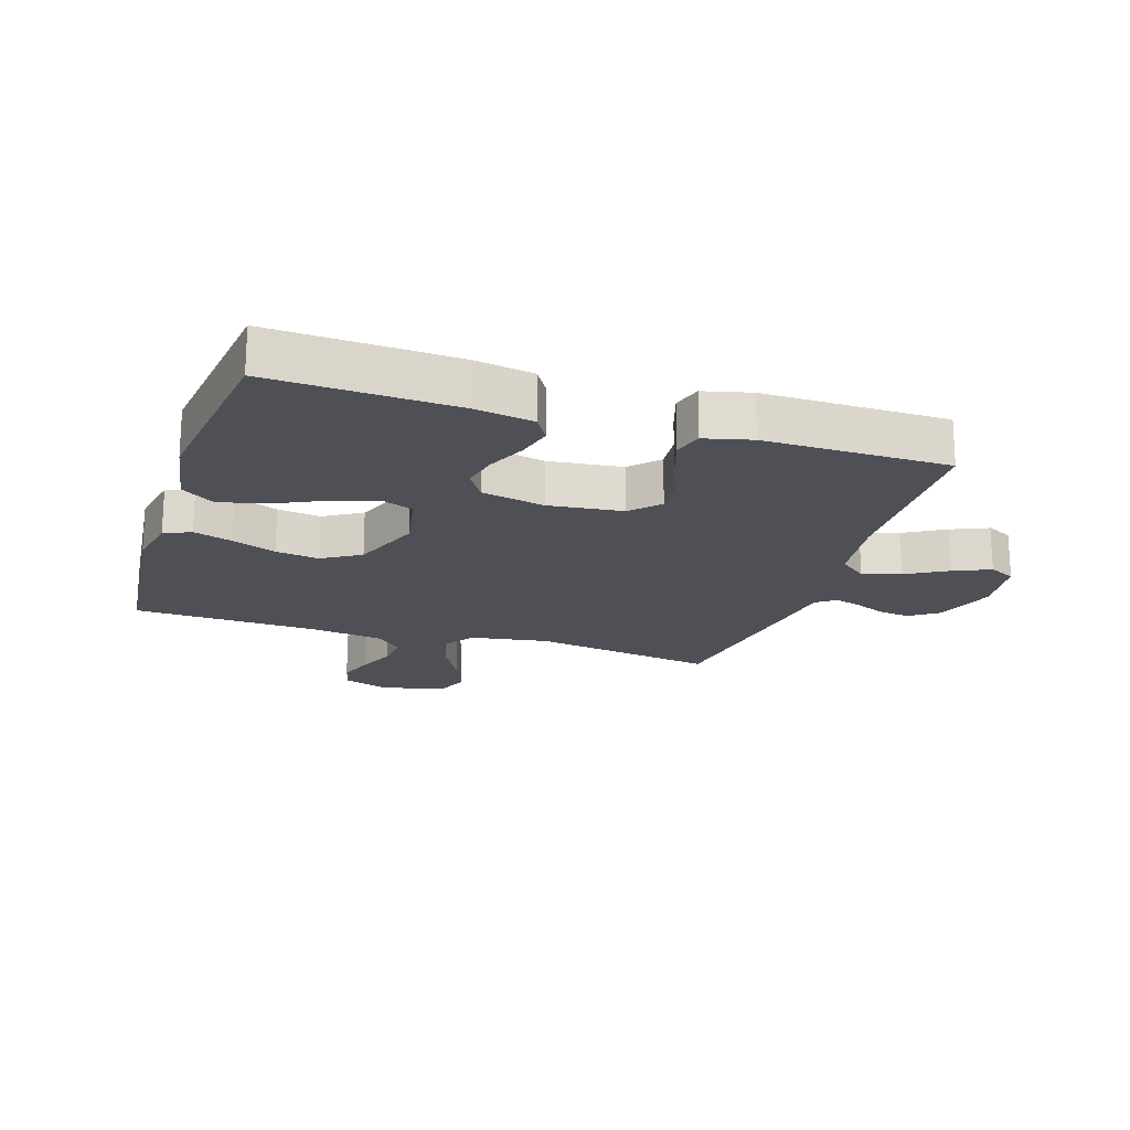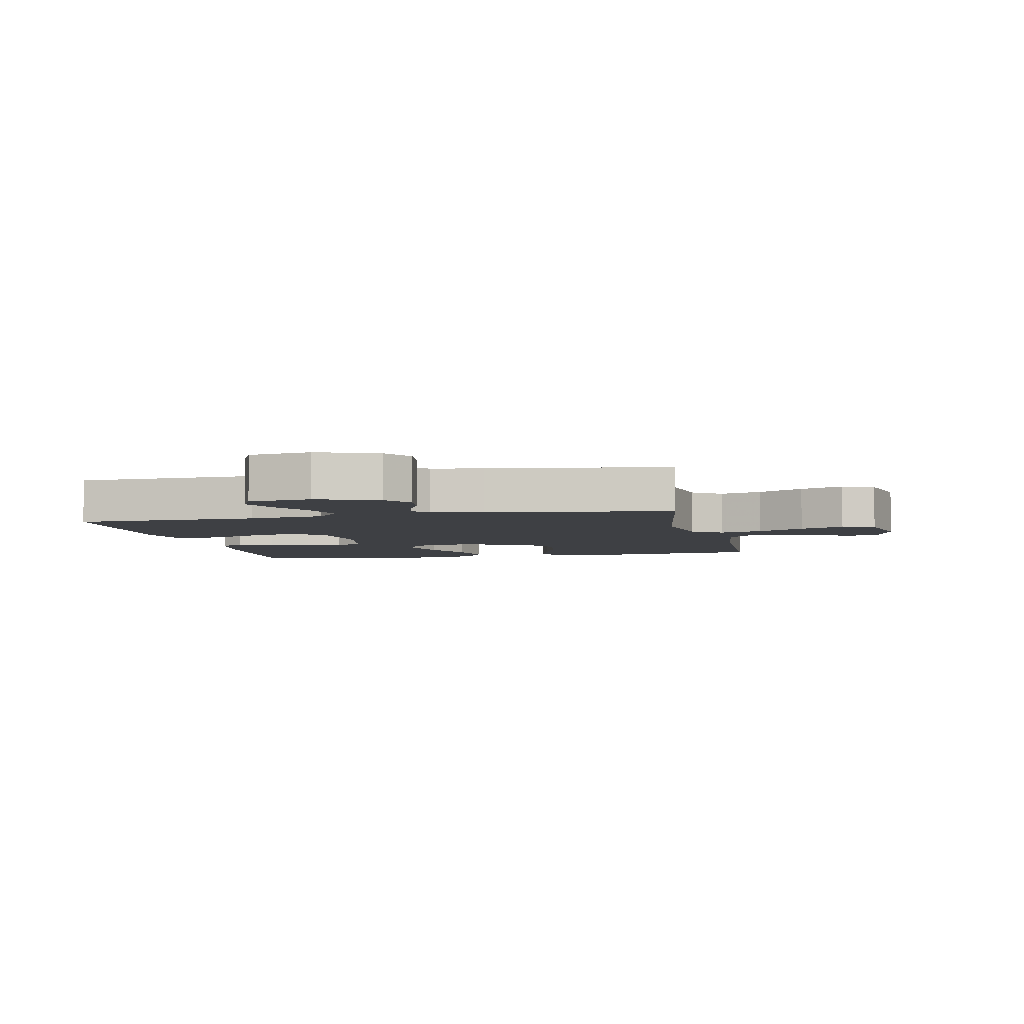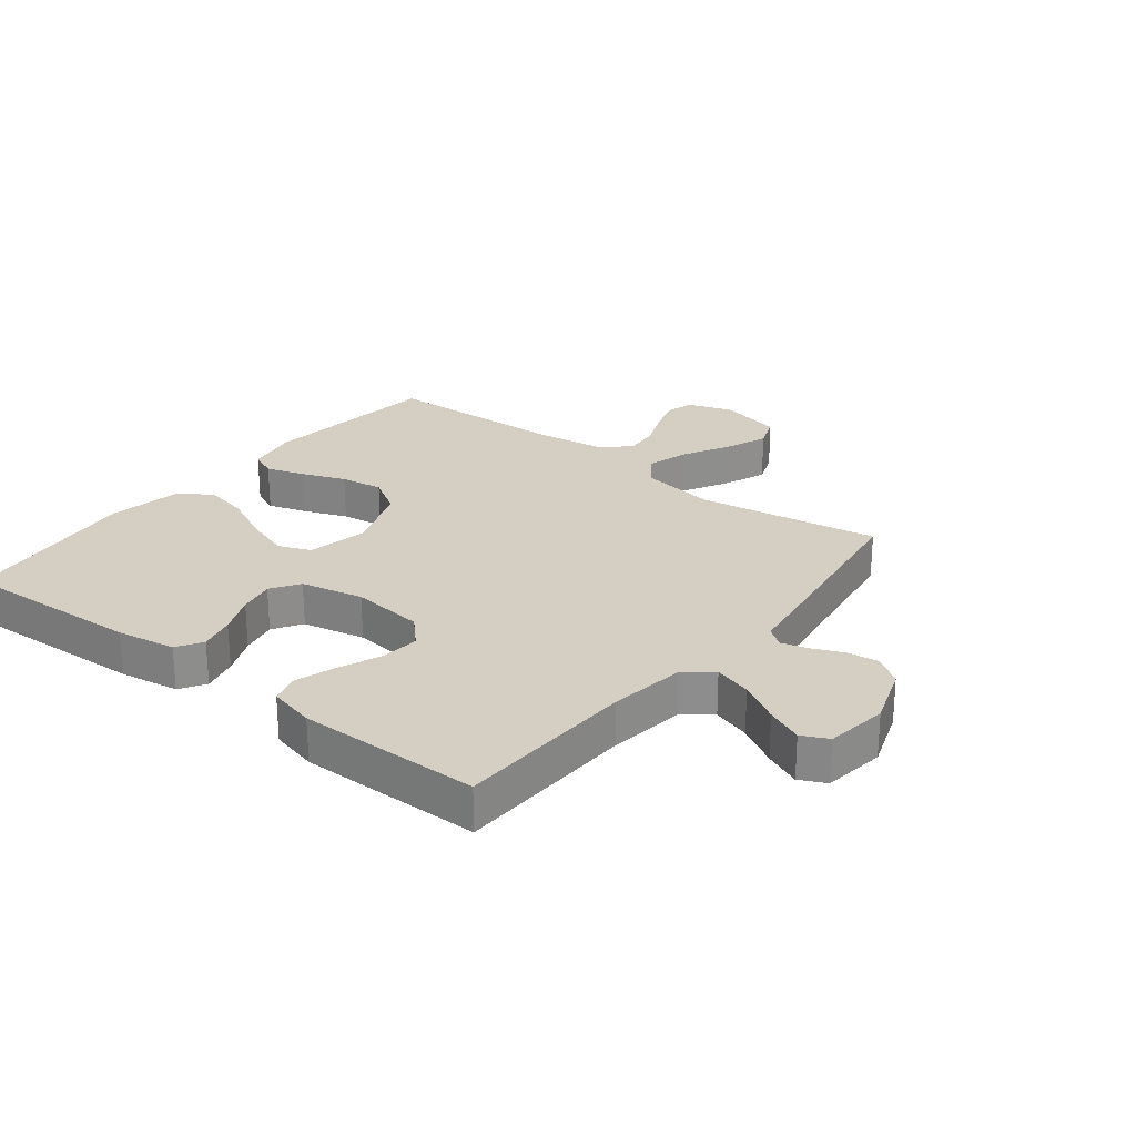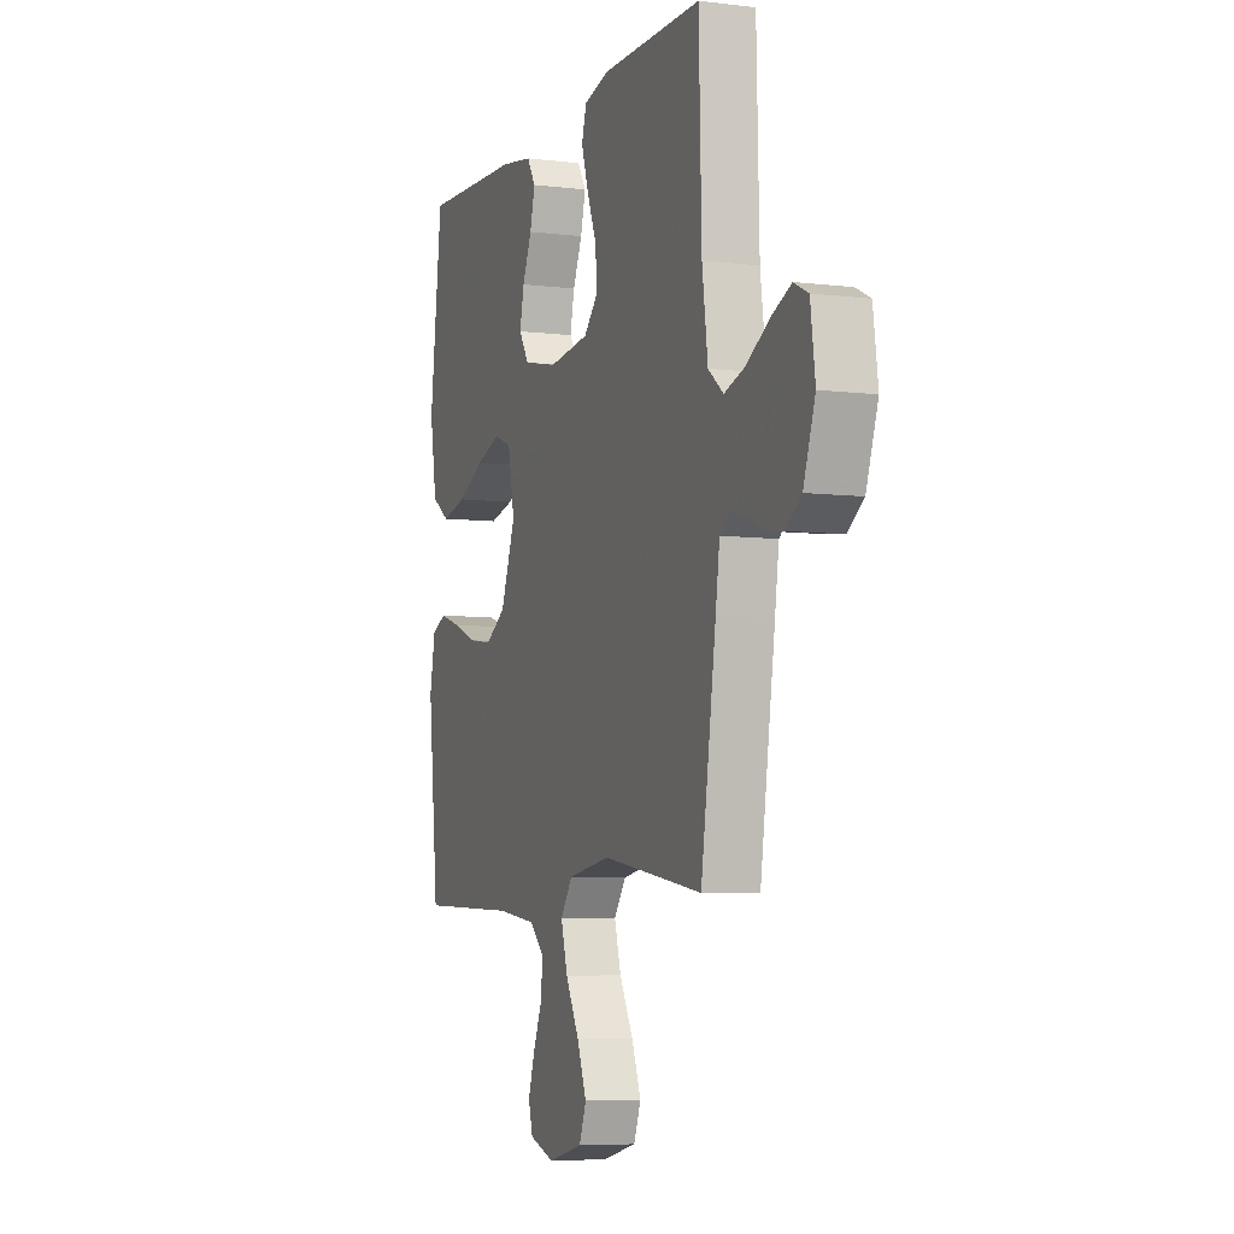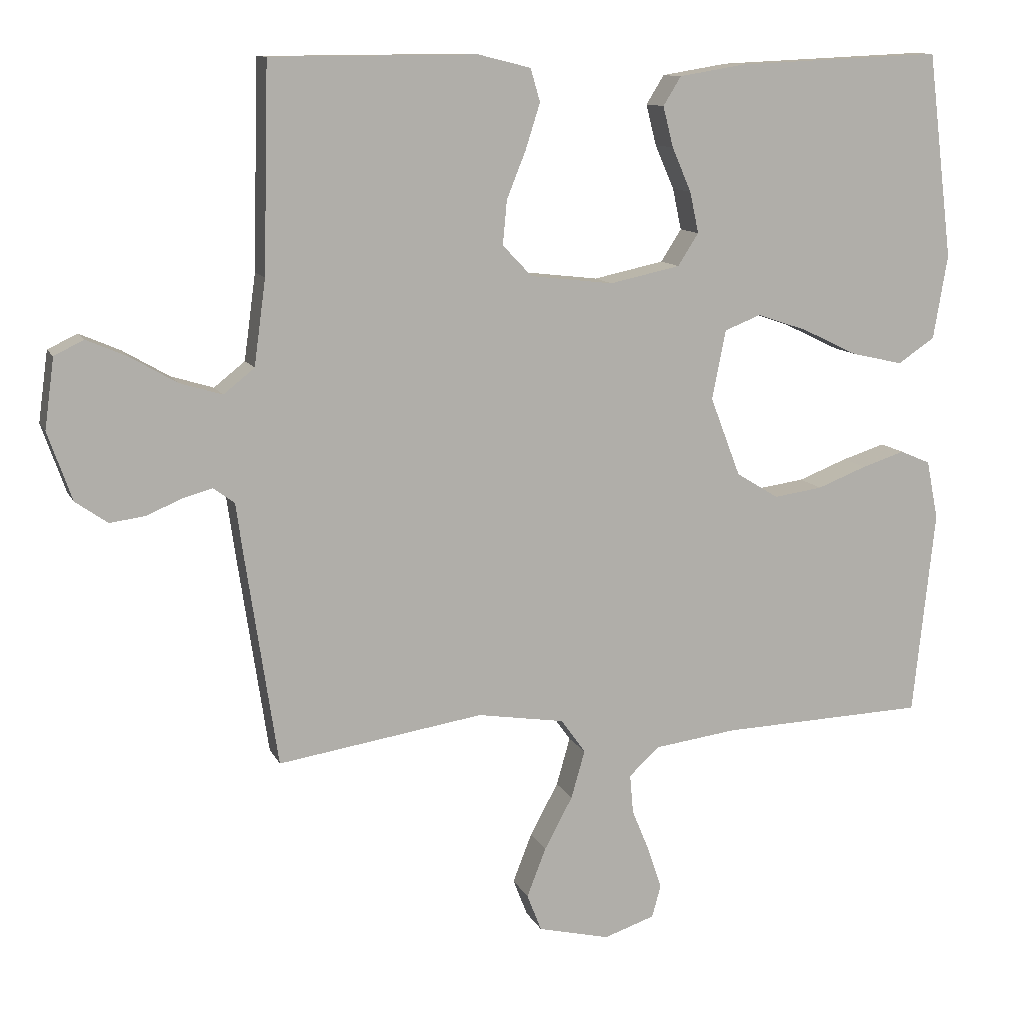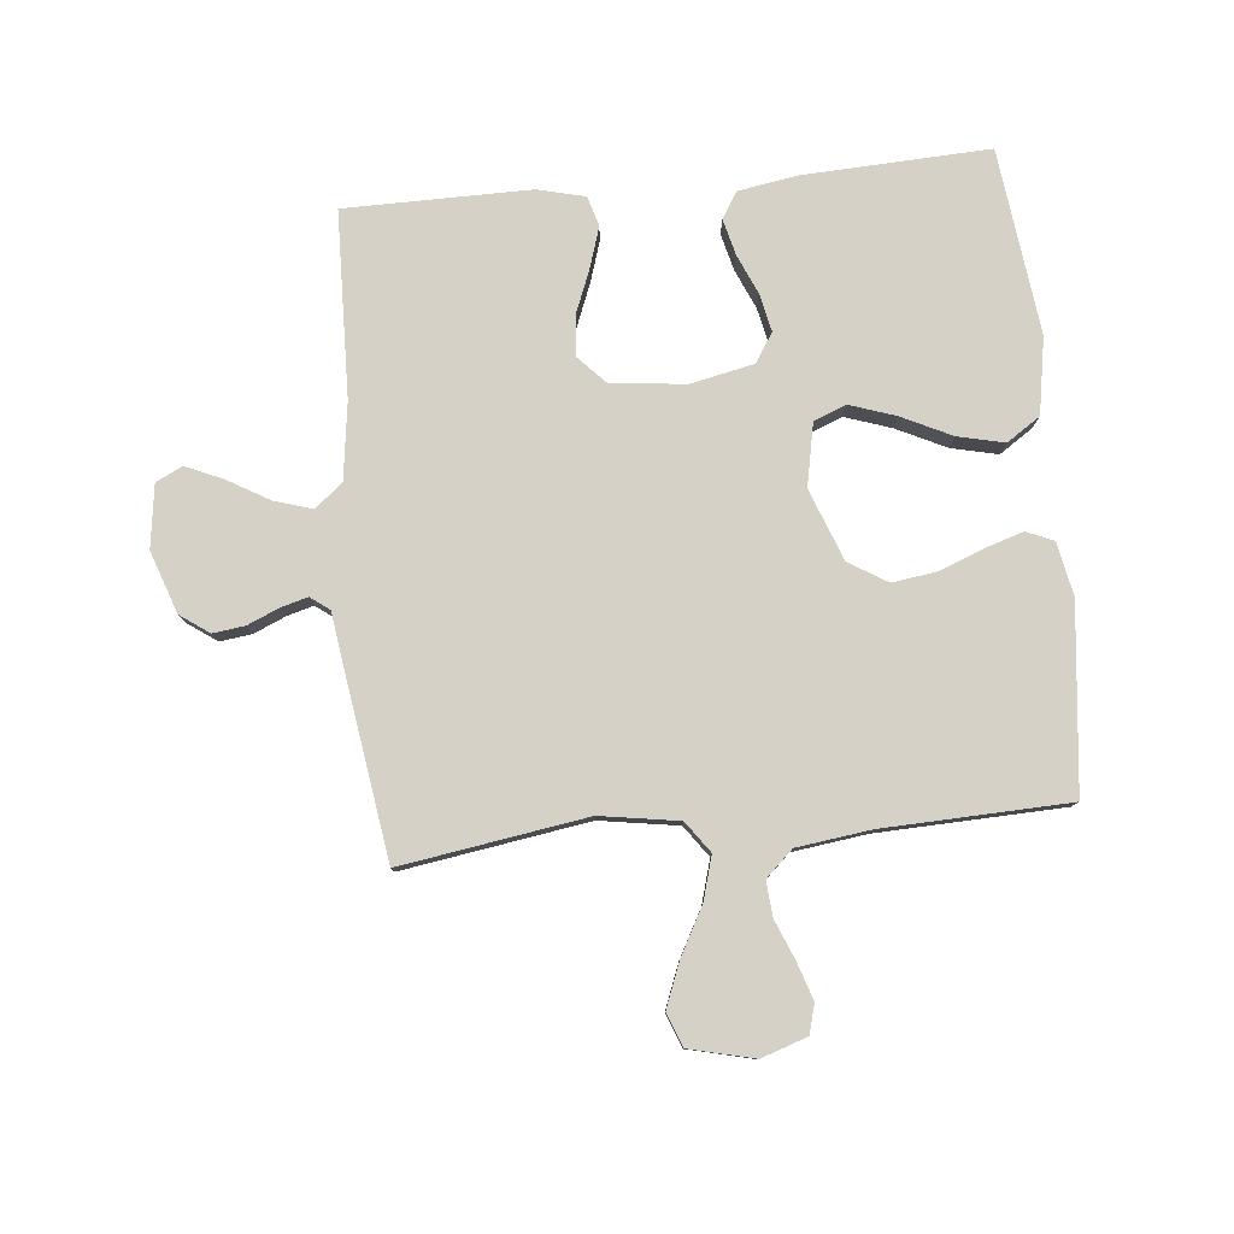
<metadata>
{"format":"obj","ext":"obj","renderer":"f3d","projection":"perspective","resolution":1024,"background":"white","views":[{"elev":-19.4,"azim":-17.9,"up":"+Y"},{"elev":-4.9,"azim":102.1,"up":"+Y"},{"elev":25.4,"azim":38.2,"up":"+Y"},{"elev":-6.3,"azim":69.8,"up":"+Z"},{"elev":11.2,"azim":162.7,"up":"+Z"},{"elev":79.6,"azim":174.5,"up":"+Y"}]}
</metadata>
<code>
v 0.5 0.07 0.5
v 0.508 0.07 0.2
v 0.525 0.07 0.075
v 0.57 0.07 0.039
v 0.632 0.07 0.058
v 0.699 0.07 0.097
v 0.759 0.07 0.123
v 0.802 0.07 0.102
v 0.816 0.07 0
v 0.781 0.07 -0.1
v 0.734 0.07 -0.133
v 0.682 0.07 -0.126
v 0.631 0.07 -0.104
v 0.588 0.07 -0.092
v 0.557 0.07 -0.115
v 0.545 0.07 -0.2
v 0.5 0.07 -0.5
v 0.2 0.07 -0.453
v 0.073 0.07 -0.473
v 0.037 0.07 -0.523
v 0.057 0.07 -0.593
v 0.098 0.07 -0.669
v 0.126 0.07 -0.741
v 0.105 0.07 -0.795
v 0 0.07 -0.82
v -0.074 0.07 -0.795
v -0.087 0.07 -0.748
v -0.067 0.07 -0.688
v -0.041 0.07 -0.625
v -0.036 0.07 -0.568
v -0.08 0.07 -0.527
v -0.2 0.07 -0.511
v -0.5 0.07 -0.5
v -0.532 0.07 -0.2
v -0.515 0.07 -0.114
v -0.471 0.07 -0.095
v -0.408 0.07 -0.115
v -0.336 0.07 -0.143
v -0.265 0.07 -0.153
v -0.203 0.07 -0.115
v -0.159 0.07 0
v -0.179 0.07 0.101
v -0.232 0.07 0.122
v -0.306 0.07 0.097
v -0.387 0.07 0.058
v -0.462 0.07 0.041
v -0.516 0.07 0.077
v -0.537 0.07 0.2
v -0.5 0.07 0.5
v -0.2 0.07 0.486
v -0.103 0.07 0.47
v -0.077 0.07 0.428
v -0.092 0.07 0.369
v -0.12 0.07 0.305
v -0.133 0.07 0.245
v -0.103 0.07 0.198
v 0 0.07 0.176
v 0.121 0.07 0.19
v 0.164 0.07 0.235
v 0.158 0.07 0.299
v 0.13 0.07 0.369
v 0.109 0.07 0.435
v 0.123 0.07 0.483
v 0.2 0.07 0.502
v 0.5 0 0.5
v 0.508 0 0.2
v 0.525 0 0.075
v 0.57 0 0.039
v 0.632 0 0.058
v 0.699 0 0.097
v 0.759 0 0.123
v 0.802 0 0.102
v 0.816 0 0
v 0.781 0 -0.1
v 0.734 0 -0.133
v 0.682 0 -0.126
v 0.631 0 -0.104
v 0.588 0 -0.092
v 0.557 0 -0.115
v 0.545 0 -0.2
v 0.5 0 -0.5
v 0.2 0 -0.453
v 0.073 0 -0.473
v 0.037 0 -0.523
v 0.057 0 -0.593
v 0.098 0 -0.669
v 0.126 0 -0.741
v 0.105 0 -0.795
v 0 0 -0.82
v -0.074 0 -0.795
v -0.087 0 -0.748
v -0.067 0 -0.688
v -0.041 0 -0.625
v -0.036 0 -0.568
v -0.08 0 -0.527
v -0.2 0 -0.511
v -0.5 0 -0.5
v -0.532 0 -0.2
v -0.515 0 -0.114
v -0.471 0 -0.095
v -0.408 0 -0.115
v -0.336 0 -0.143
v -0.265 0 -0.153
v -0.203 0 -0.115
v -0.159 0 0
v -0.179 0 0.101
v -0.232 0 0.122
v -0.306 0 0.097
v -0.387 0 0.058
v -0.462 0 0.041
v -0.516 0 0.077
v -0.537 0 0.2
v -0.5 0 0.5
v -0.2 0 0.486
v -0.103 0 0.47
v -0.077 0 0.428
v -0.092 0 0.369
v -0.12 0 0.305
v -0.133 0 0.245
v -0.103 0 0.198
v 0 0 0.176
v 0.121 0 0.19
v 0.164 0 0.235
v 0.158 0 0.299
v 0.13 0 0.369
v 0.109 0 0.435
v 0.123 0 0.483
v 0.2 0 0.502
f 63 64 1 2
f 60 61 62 63
f 60 63 2 3
f 59 60 3 4
f 58 59 4
f 57 58 4
f 56 57 4
f 51 52 53 54
f 51 54 55
f 50 51 55
f 49 50 55
f 48 49 55 56
f 44 45 46 47
f 43 44 47 48
f 35 36 37 38
f 33 34 35 38
f 32 33 38 39
f 31 32 39 40
f 26 27 28 29
f 24 25 26 29
f 24 29 30
f 21 22 23 24
f 20 21 24 30
f 19 20 30 31
f 15 16 17 18
f 15 18 19
f 14 15 19 31
f 10 11 12 13
f 10 13 14
f 9 10 14
f 8 9 14
f 5 6 7 8
f 4 5 8 14
f 43 48 56 4
f 14 31 40 41
f 14 41 42
f 4 14 42 43
f 66 65 128 127
f 127 126 125 124
f 67 66 127 124
f 68 67 124 123
f 68 123 122
f 68 122 121
f 68 121 120
f 118 117 116 115
f 119 118 115
f 119 115 114
f 119 114 113
f 120 119 113 112
f 111 110 109 108
f 112 111 108 107
f 102 101 100 99
f 102 99 98 97
f 103 102 97 96
f 104 103 96 95
f 93 92 91 90
f 93 90 89 88
f 94 93 88
f 88 87 86 85
f 94 88 85 84
f 95 94 84 83
f 82 81 80 79
f 83 82 79
f 95 83 79 78
f 77 76 75 74
f 78 77 74
f 78 74 73
f 78 73 72
f 72 71 70 69
f 78 72 69 68
f 68 120 112 107
f 105 104 95 78
f 106 105 78
f 107 106 78 68
f 1 65 66 2
f 2 66 67 3
f 3 67 68 4
f 4 68 69 5
f 5 69 70 6
f 6 70 71 7
f 7 71 72 8
f 8 72 73 9
f 9 73 74 10
f 10 74 75 11
f 11 75 76 12
f 12 76 77 13
f 13 77 78 14
f 14 78 79 15
f 15 79 80 16
f 16 80 81 17
f 17 81 82 18
f 18 82 83 19
f 19 83 84 20
f 20 84 85 21
f 21 85 86 22
f 22 86 87 23
f 23 87 88 24
f 24 88 89 25
f 25 89 90 26
f 26 90 91 27
f 27 91 92 28
f 28 92 93 29
f 29 93 94 30
f 30 94 95 31
f 31 95 96 32
f 32 96 97 33
f 33 97 98 34
f 34 98 99 35
f 35 99 100 36
f 36 100 101 37
f 37 101 102 38
f 38 102 103 39
f 39 103 104 40
f 40 104 105 41
f 41 105 106 42
f 42 106 107 43
f 43 107 108 44
f 44 108 109 45
f 45 109 110 46
f 46 110 111 47
f 47 111 112 48
f 48 112 113 49
f 49 113 114 50
f 50 114 115 51
f 51 115 116 52
f 52 116 117 53
f 53 117 118 54
f 54 118 119 55
f 55 119 120 56
f 56 120 121 57
f 57 121 122 58
f 58 122 123 59
f 59 123 124 60
f 60 124 125 61
f 61 125 126 62
f 62 126 127 63
f 63 127 128 64
f 64 128 65 1

</code>
